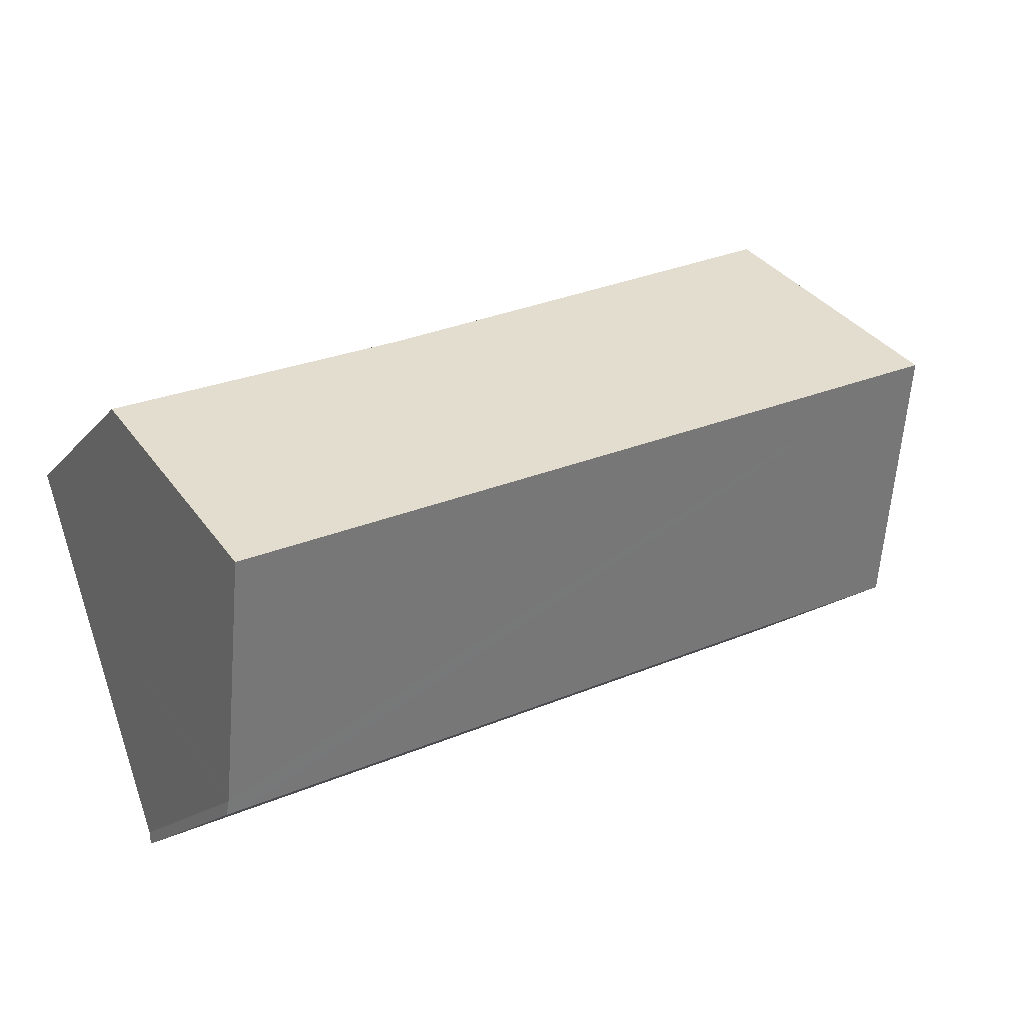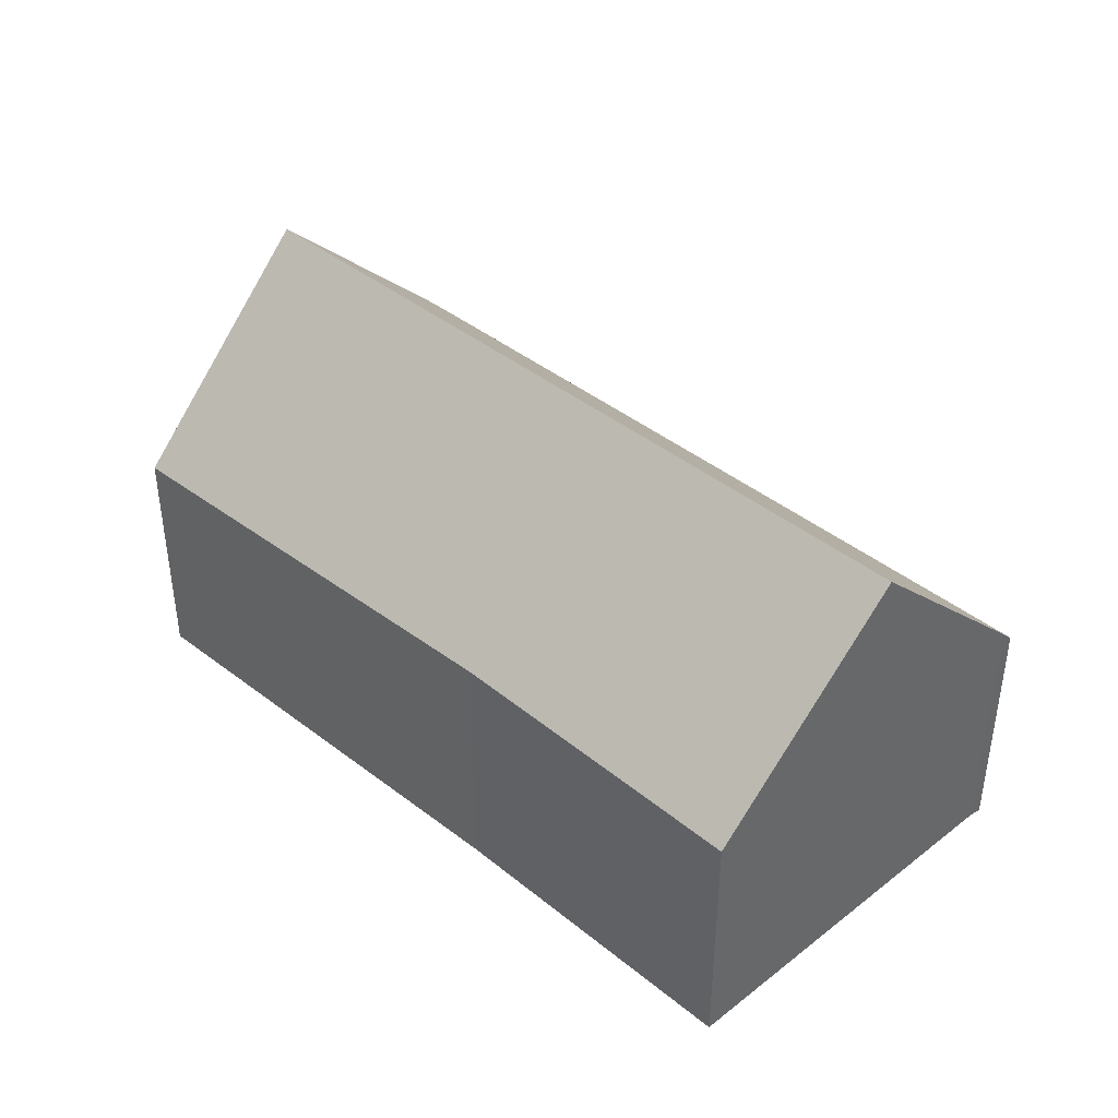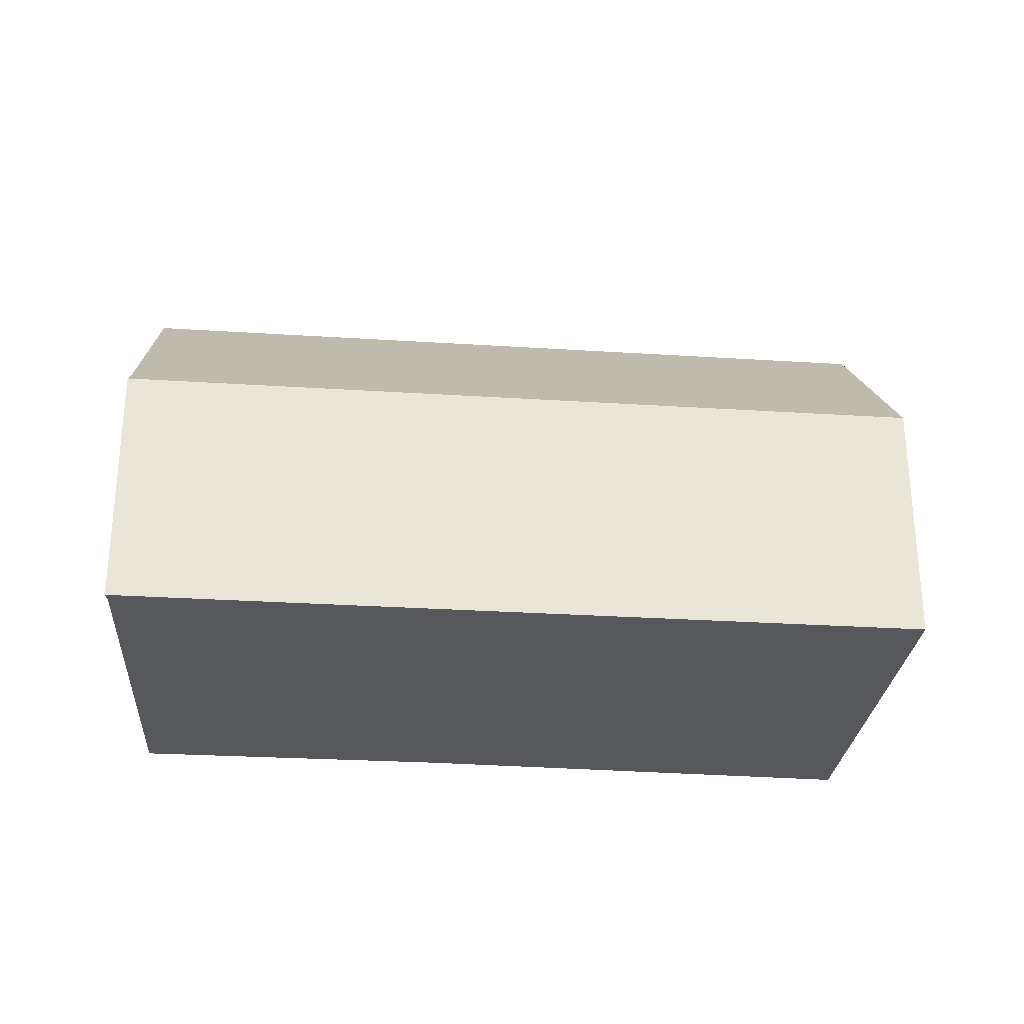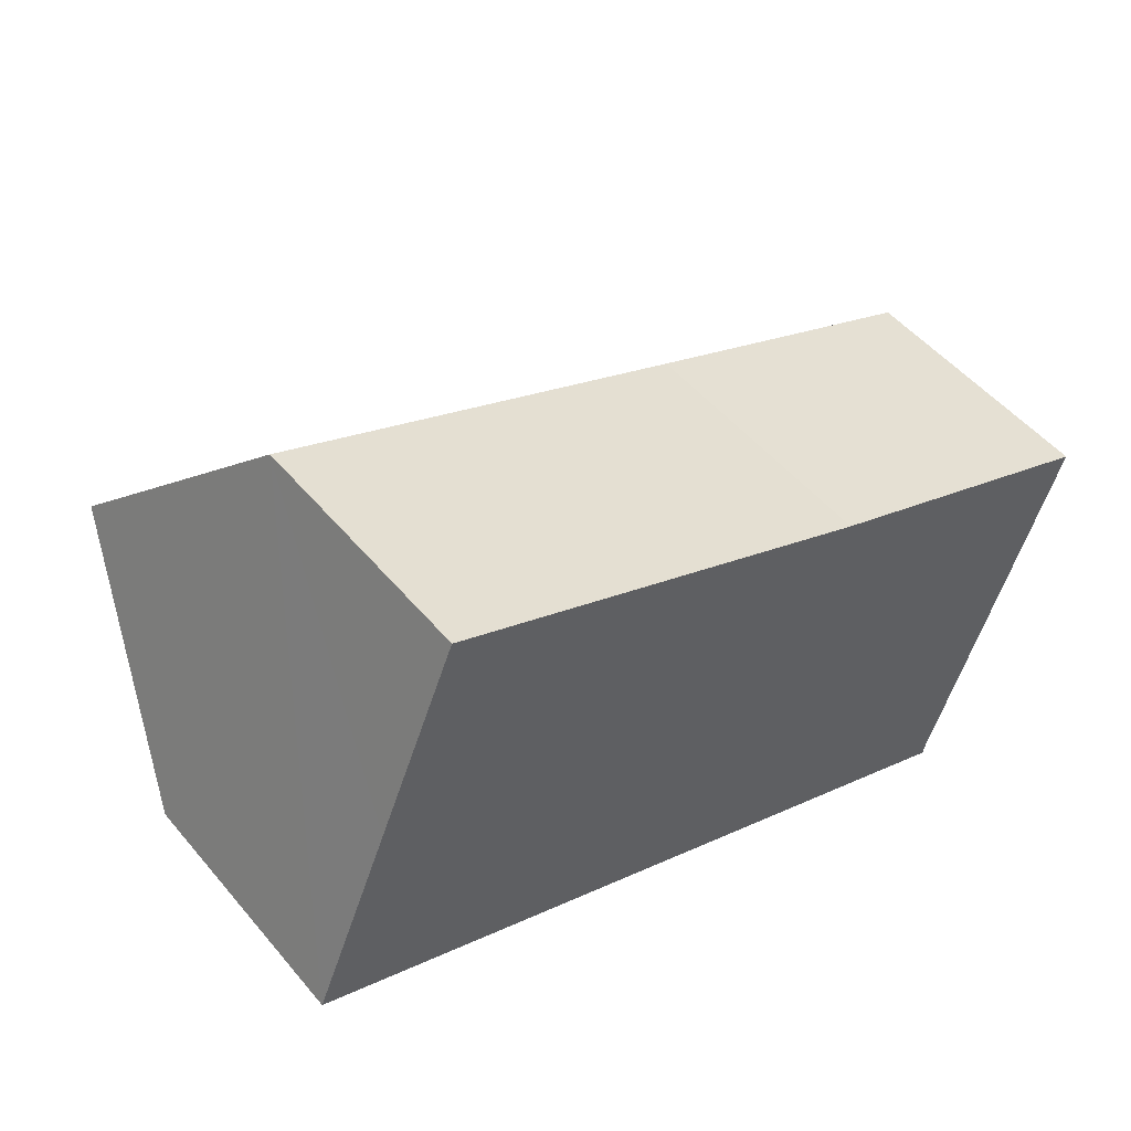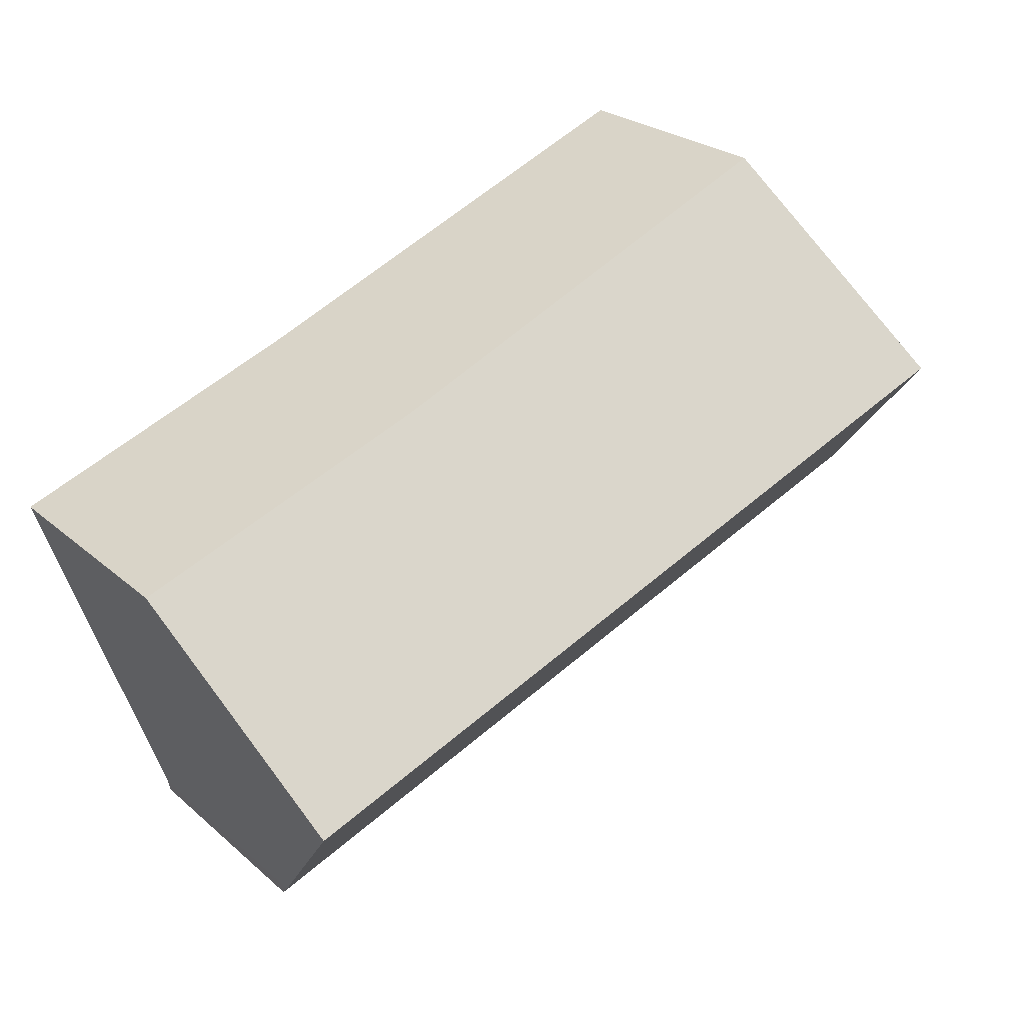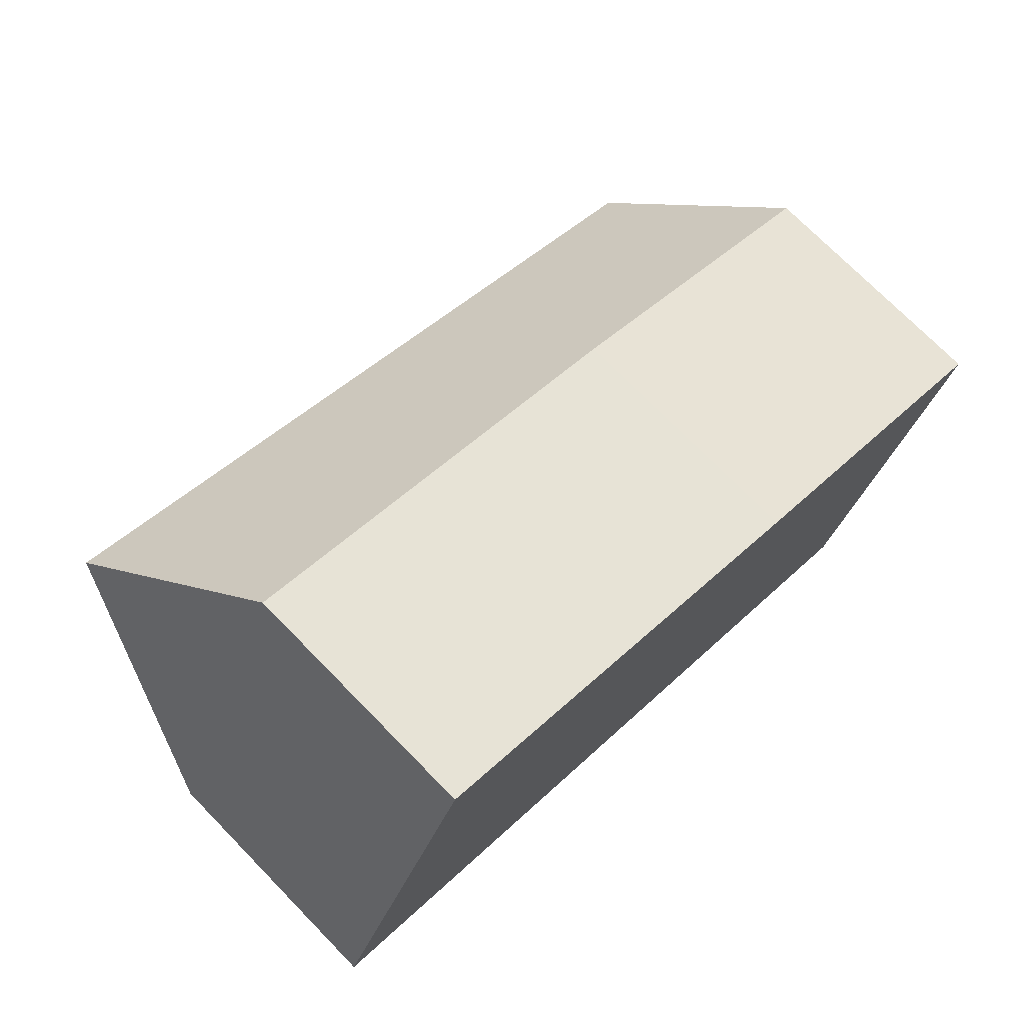
<metadata>
{"format":"obj","ext":"obj","renderer":"f3d","projection":"perspective","resolution":1024,"background":"white","views":[{"elev":-15.5,"azim":154.4,"up":"+Z"},{"elev":41.4,"azim":65.7,"up":"+Y"},{"elev":-28.7,"azim":-163.8,"up":"+Y"},{"elev":50.9,"azim":-38.5,"up":"+Z"},{"elev":24.9,"azim":143.9,"up":"+Z"},{"elev":73.4,"azim":-44.4,"up":"+Z"}]}
</metadata>
<code>
v  2.009 11.6 4.928
v  19.18 6.429 -7.641
v  0 6.429 3.937e-16
v  19.59 6.429 -7.804
v  19.65 6.715 -7.509
v  19.68 6.796 -7.43
v  21.19 11.6 -2.713
v  21.3 11.6 -2.755
v  2.174 11.17 5.334
v  4.042 6.364 9.919
v  15.27 6.6 5.185
v  23.01 6.531 2.178
v  22.01 9.481 -0.696
v  19.59 4.779e-16 -7.804
v  0 0 0
v  19.18 4.679e-16 -7.641
v  2.009 -3.018e-16 4.928
v  4.042 -6.074e-16 9.919
v  2.174 -3.266e-16 5.334
v  15.27 -3.175e-16 5.185
v  23.01 -1.334e-16 2.178
v  19.65 4.598e-16 -7.509
v  22.01 4.262e-17 -0.696
v  19.68 4.55e-16 -7.43
v  21.3 1.687e-16 -2.755
g defaultobject
f 1 2 3
f 2 1 4
f 4 1 5
f 5 1 6
f 6 1 7
f 6 7 8
f 9 7 1
f 7 9 10
f 7 10 11
f 7 11 12
f 7 12 13
f 7 13 8
f 14 2 4
f 2 14 3
f 3 14 15
f 15 14 16
f 3 9 1
f 9 3 15
f 9 15 10
f 10 15 17
f 10 17 18
f 18 17 19
f 10 20 11
f 20 10 18
f 20 12 11
f 12 20 21
f 22 4 5
f 4 22 14
f 13 6 8
f 6 13 12
f 6 12 21
f 6 21 23
f 6 23 5
f 5 23 24
f 5 24 22
f 24 23 25
f 16 17 15
f 17 16 14
f 17 14 22
f 17 22 24
f 17 24 25
f 17 25 19
f 19 25 18
f 18 25 23
f 18 23 20
f 20 23 21

</code>
